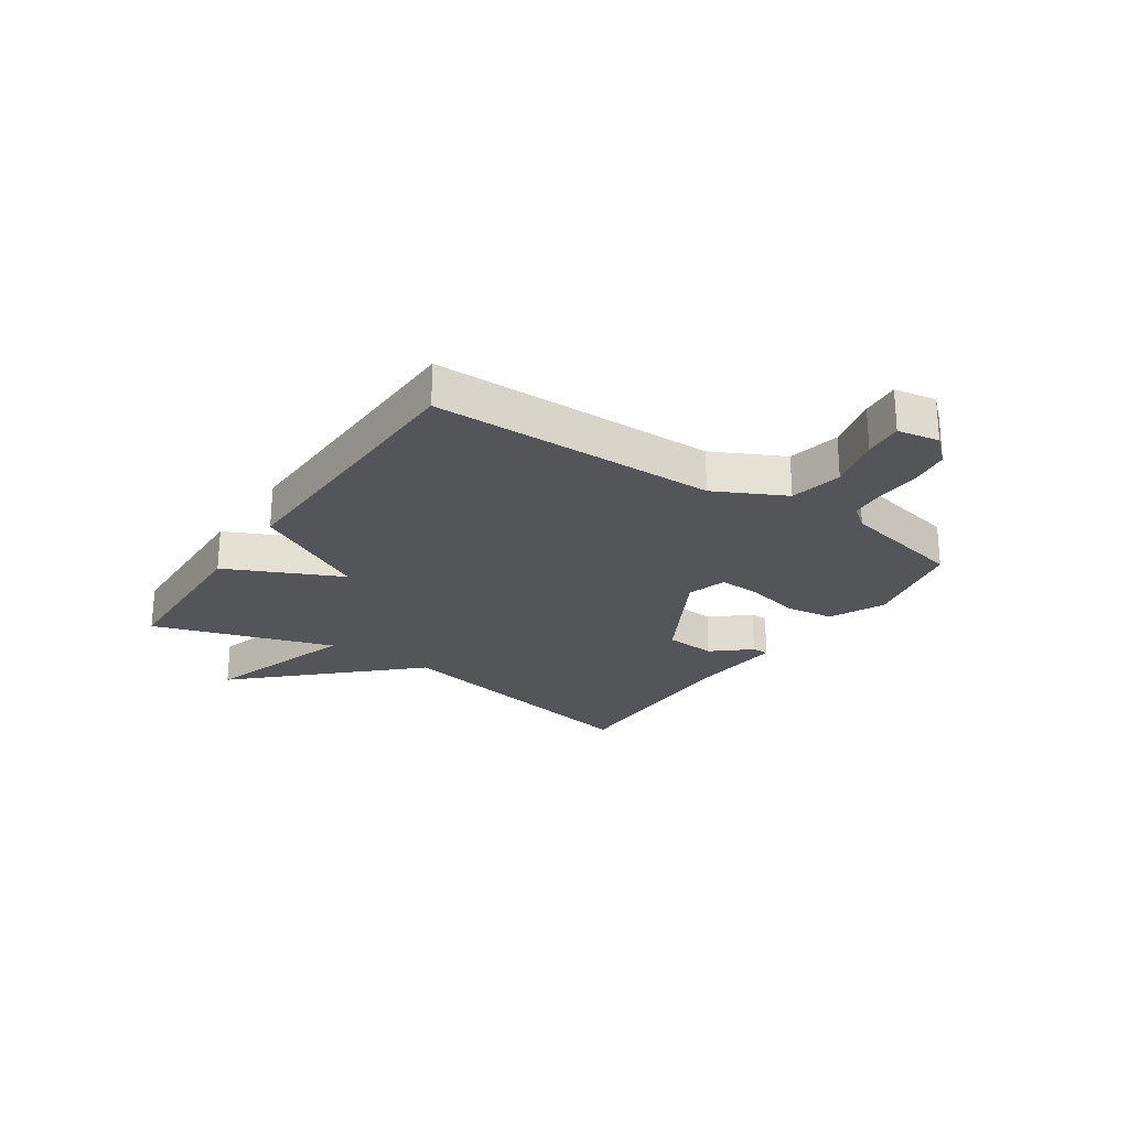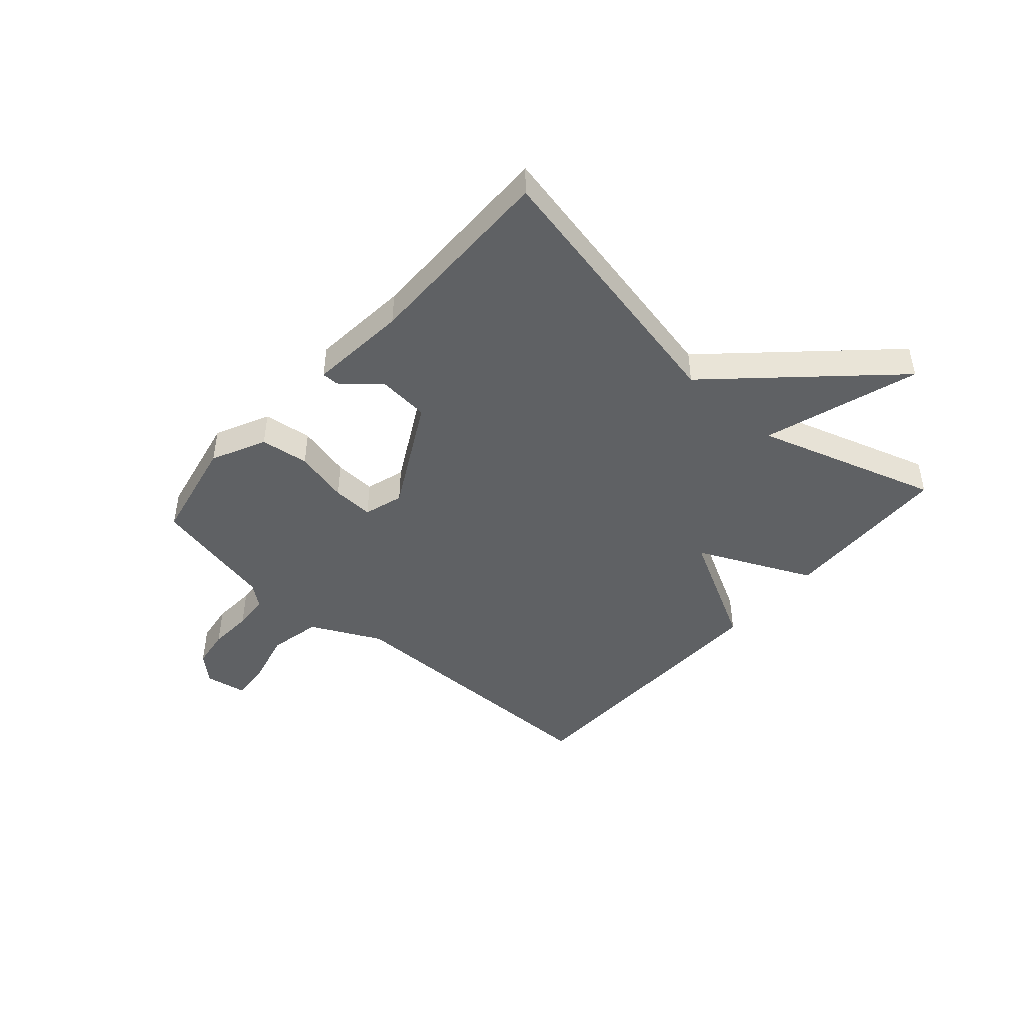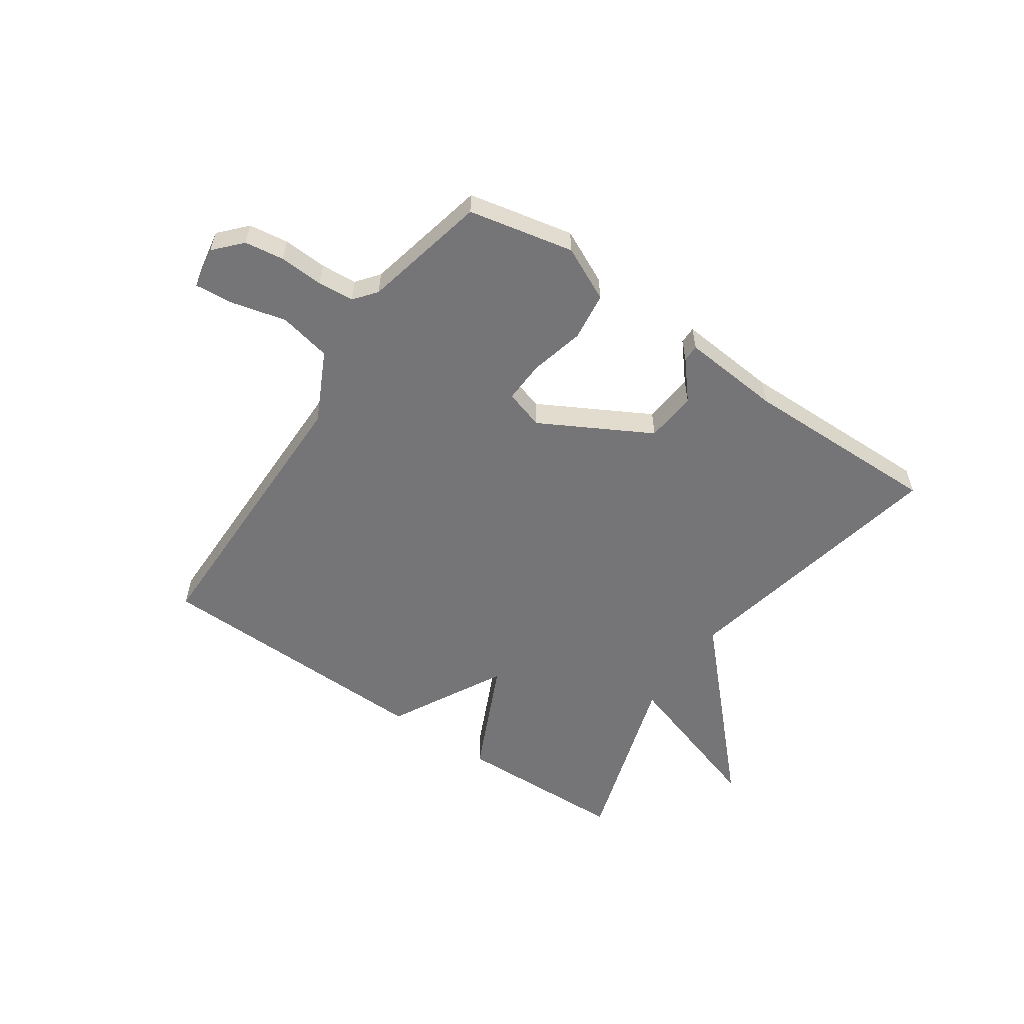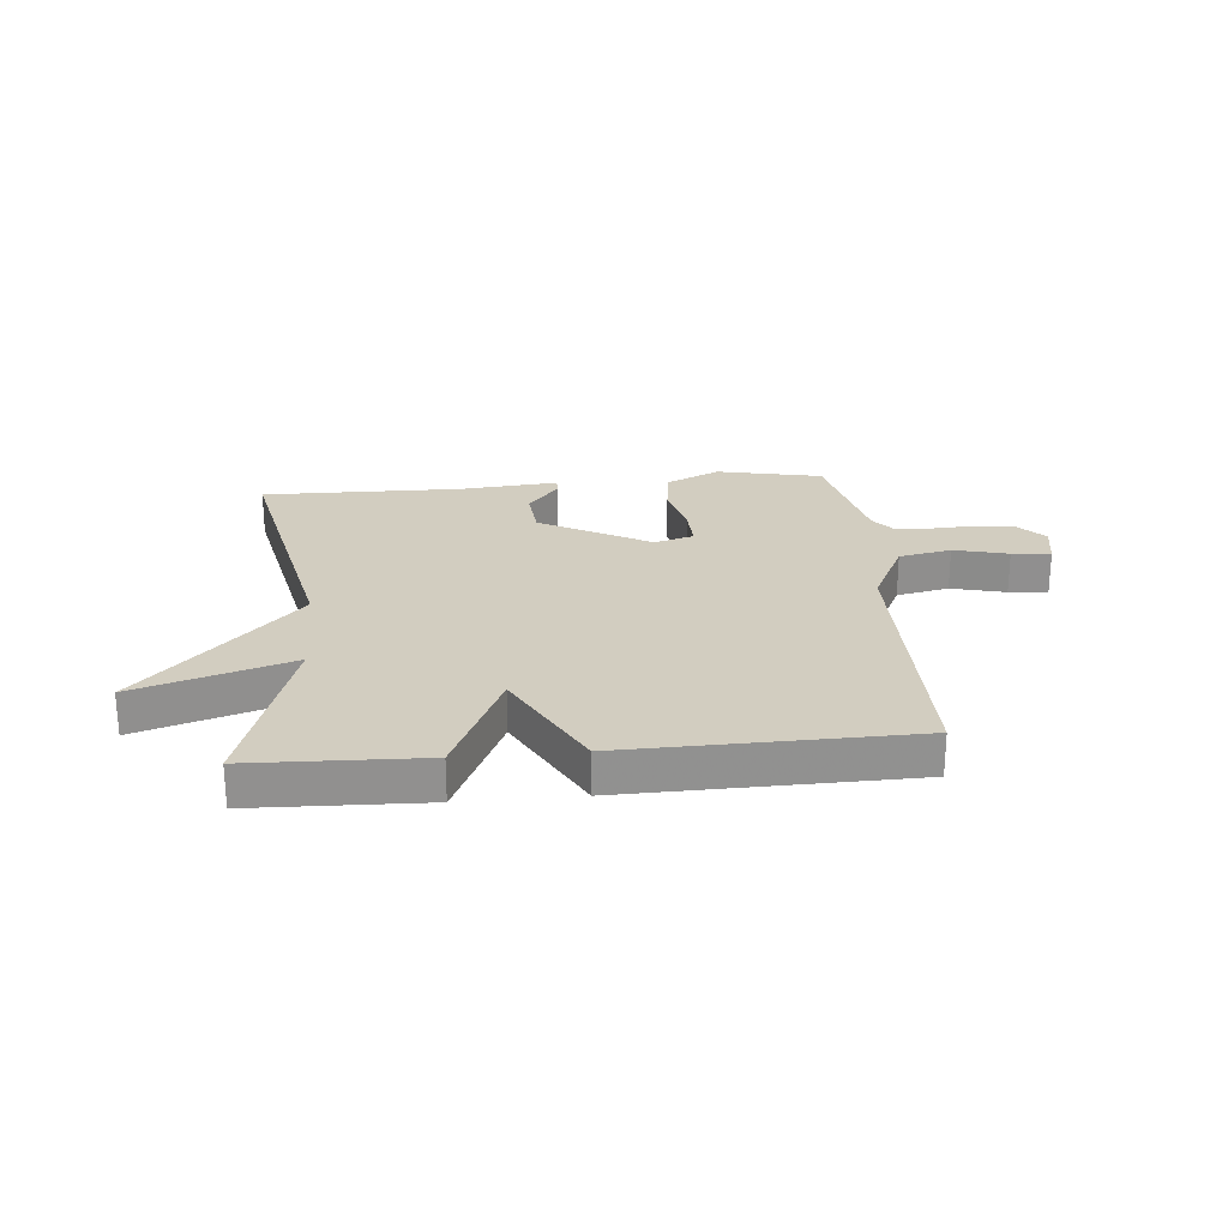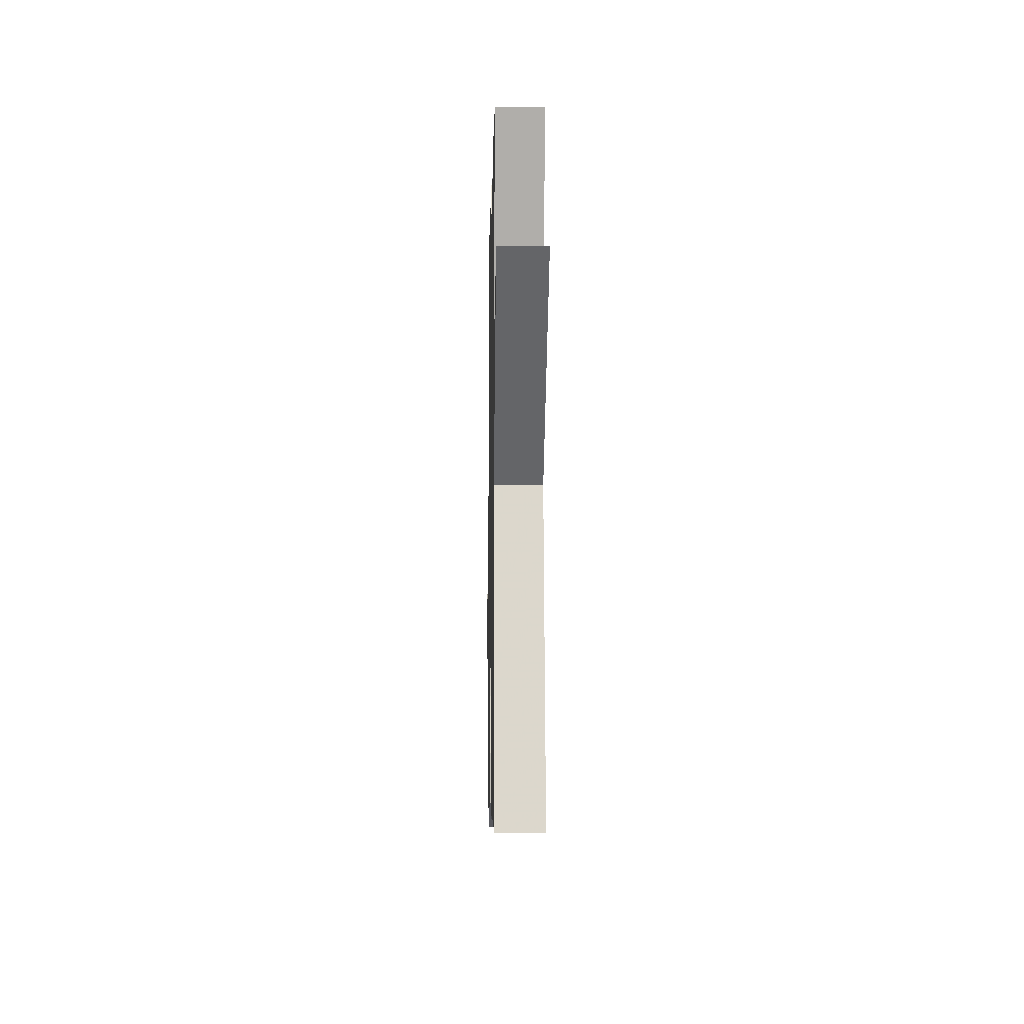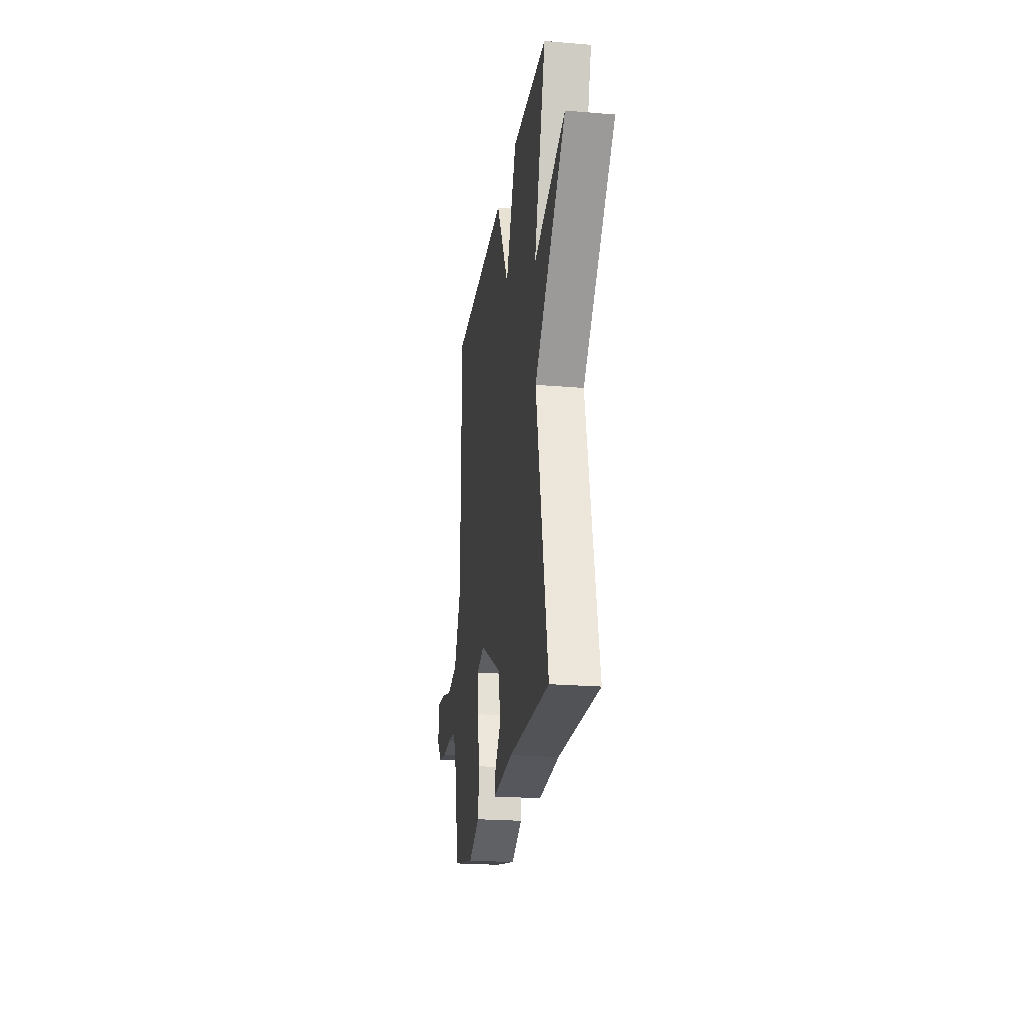
<metadata>
{"format":"obj","ext":"obj","renderer":"f3d","projection":"perspective","resolution":1024,"background":"white","views":[{"elev":-24.3,"azim":56.1,"up":"+Y"},{"elev":-45.6,"azim":-131.6,"up":"+Y"},{"elev":-56.6,"azim":145.5,"up":"+Y"},{"elev":24.6,"azim":-5.2,"up":"+Y"},{"elev":-5.0,"azim":-91.1,"up":"+Z"},{"elev":-22.7,"azim":-98.2,"up":"+Z"}]}
</metadata>
<code>
v 0.5 0.07 0.5
v 0.502 0.07 0
v 0.563 0.07 -0.123
v 0.655 0.07 -0.142
v 0.75 0.07 -0.118
v 0.818 0.07 -0.112
v 0.831 0.07 -0.185
v 0.788 0.07 -0.232
v 0.719 0.07 -0.242
v 0.642 0.07 -0.238
v 0.579 0.07 -0.243
v 0.548 0.07 -0.282
v 0.5 0.07 -0.5
v 0.316 0.07 -0.539
v 0.221 0.07 -0.494
v 0.21 0.07 -0.409
v 0.233 0.07 -0.314
v 0.236 0.07 -0.241
v 0.167 0.07 -0.22
v -0.025 0.07 -0.325
v -0.033 0.07 -0.415
v 0.022 0.07 -0.48
v 0.022 0.07 -0.51
v -0.152 0.07 -0.495
v -0.5 0.07 -0.5
v -0.4 0.07 -0.018
v -0.671 0.07 0.268
v -0.4 0.07 0.182
v -0.5 0.07 0.5
v -0.199 0.07 0.51
v -0.106 0.07 0.309
v 0.001 0.07 0.51
v 0.5 0 0.5
v 0.502 0 0
v 0.563 0 -0.123
v 0.655 0 -0.142
v 0.75 0 -0.118
v 0.818 0 -0.112
v 0.831 0 -0.185
v 0.788 0 -0.232
v 0.719 0 -0.242
v 0.642 0 -0.238
v 0.579 0 -0.243
v 0.548 0 -0.282
v 0.5 0 -0.5
v 0.316 0 -0.539
v 0.221 0 -0.494
v 0.21 0 -0.409
v 0.233 0 -0.314
v 0.236 0 -0.241
v 0.167 0 -0.22
v -0.025 0 -0.325
v -0.033 0 -0.415
v 0.022 0 -0.48
v 0.022 0 -0.51
v -0.152 0 -0.495
v -0.5 0 -0.5
v -0.4 0 -0.018
v -0.671 0 0.268
v -0.4 0 0.182
v -0.5 0 0.5
v -0.199 0 0.51
v -0.106 0 0.309
v 0.001 0 0.51
f 31 32 1 2
f 28 29 30 31
f 28 31 2 3
f 26 27 28
f 26 28 3
f 24 25 26
f 23 24 26
f 22 23 26
f 21 22 26
f 20 21 26
f 19 20 26
f 26 3 4
f 19 26 4
f 18 19 4
f 17 18 4
f 15 16 17
f 14 15 17
f 13 14 17
f 12 13 17
f 11 12 17 4
f 5 6 7
f 4 5 7
f 11 4 7
f 10 11 7
f 7 8 9 10
f 34 33 64 63
f 63 62 61 60
f 35 34 63 60
f 60 59 58
f 35 60 58
f 58 57 56
f 58 56 55
f 58 55 54
f 58 54 53
f 58 53 52
f 58 52 51
f 36 35 58
f 36 58 51
f 36 51 50
f 36 50 49
f 49 48 47
f 49 47 46
f 49 46 45
f 49 45 44
f 36 49 44 43
f 39 38 37
f 39 37 36
f 39 36 43
f 39 43 42
f 42 41 40 39
f 1 33 34 2
f 2 34 35 3
f 3 35 36 4
f 4 36 37 5
f 5 37 38 6
f 6 38 39 7
f 7 39 40 8
f 8 40 41 9
f 9 41 42 10
f 10 42 43 11
f 11 43 44 12
f 12 44 45 13
f 13 45 46 14
f 14 46 47 15
f 15 47 48 16
f 16 48 49 17
f 17 49 50 18
f 18 50 51 19
f 19 51 52 20
f 20 52 53 21
f 21 53 54 22
f 22 54 55 23
f 23 55 56 24
f 24 56 57 25
f 25 57 58 26
f 26 58 59 27
f 27 59 60 28
f 28 60 61 29
f 29 61 62 30
f 30 62 63 31
f 31 63 64 32
f 32 64 33 1

</code>
